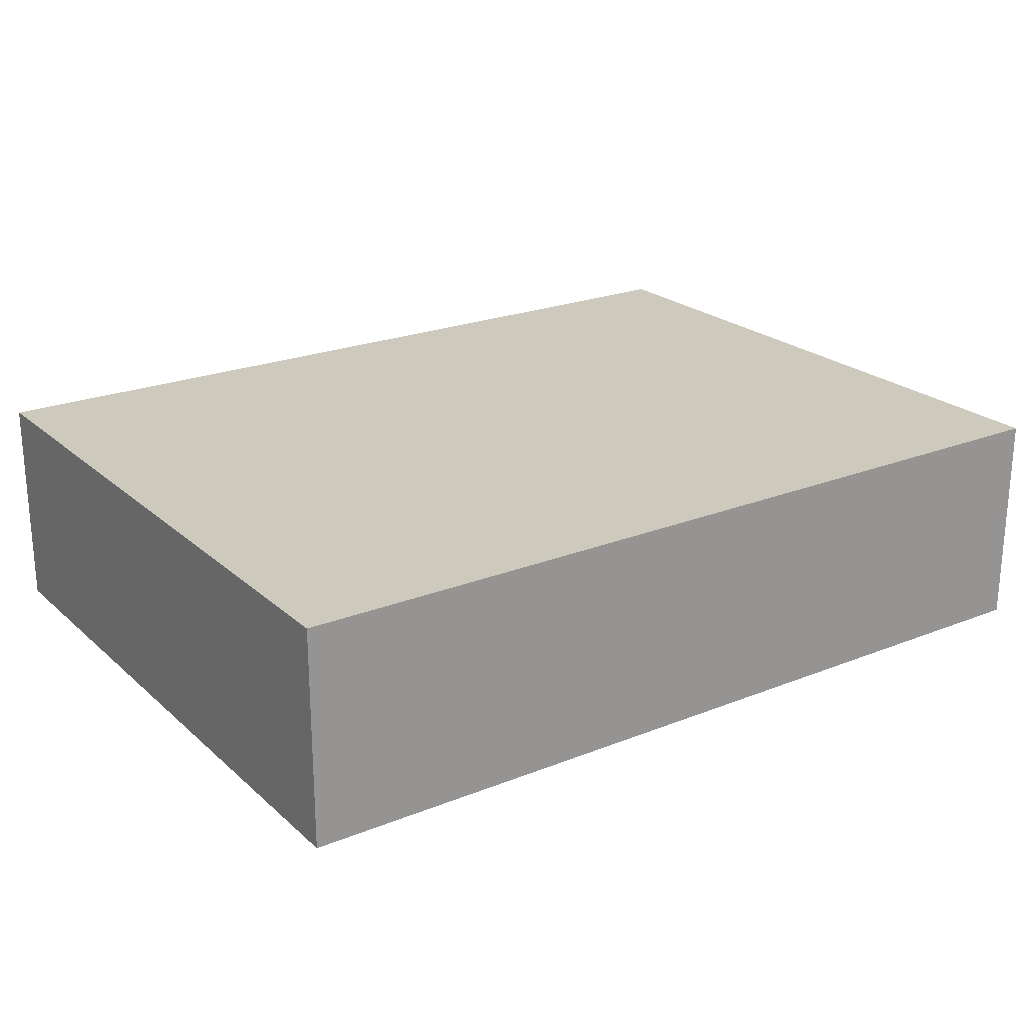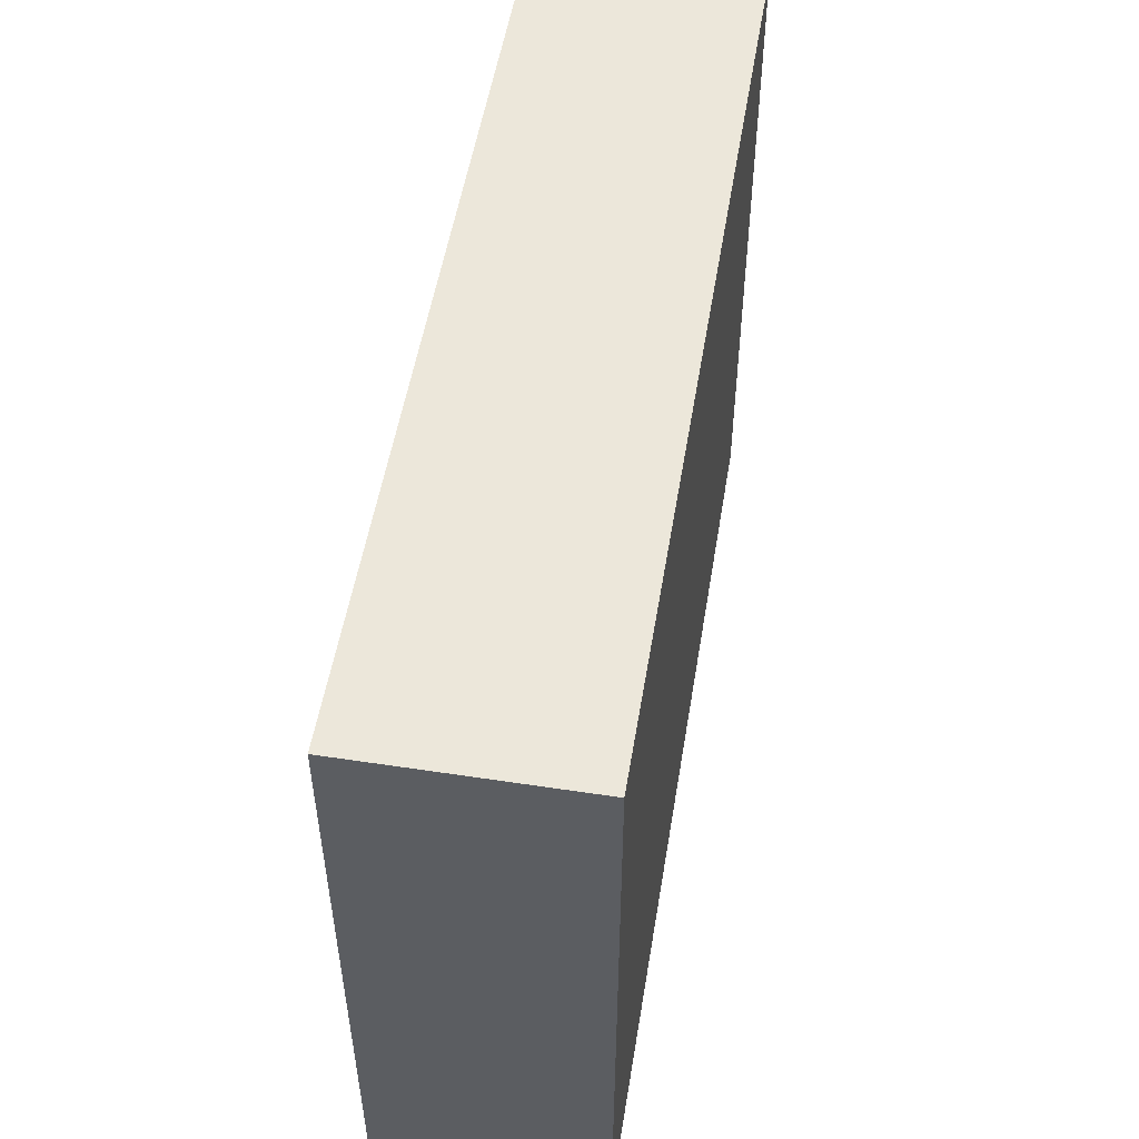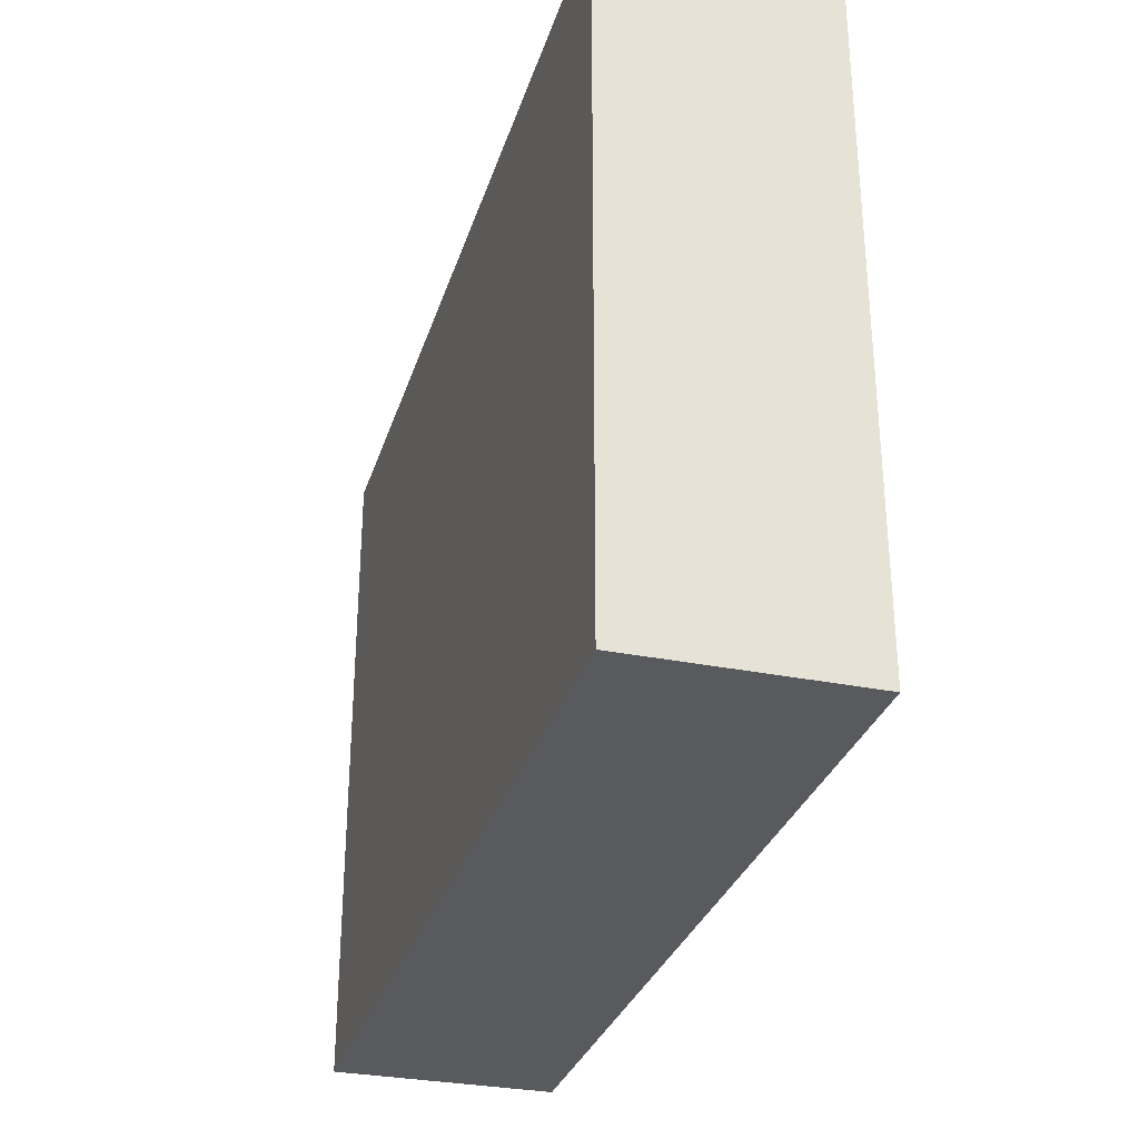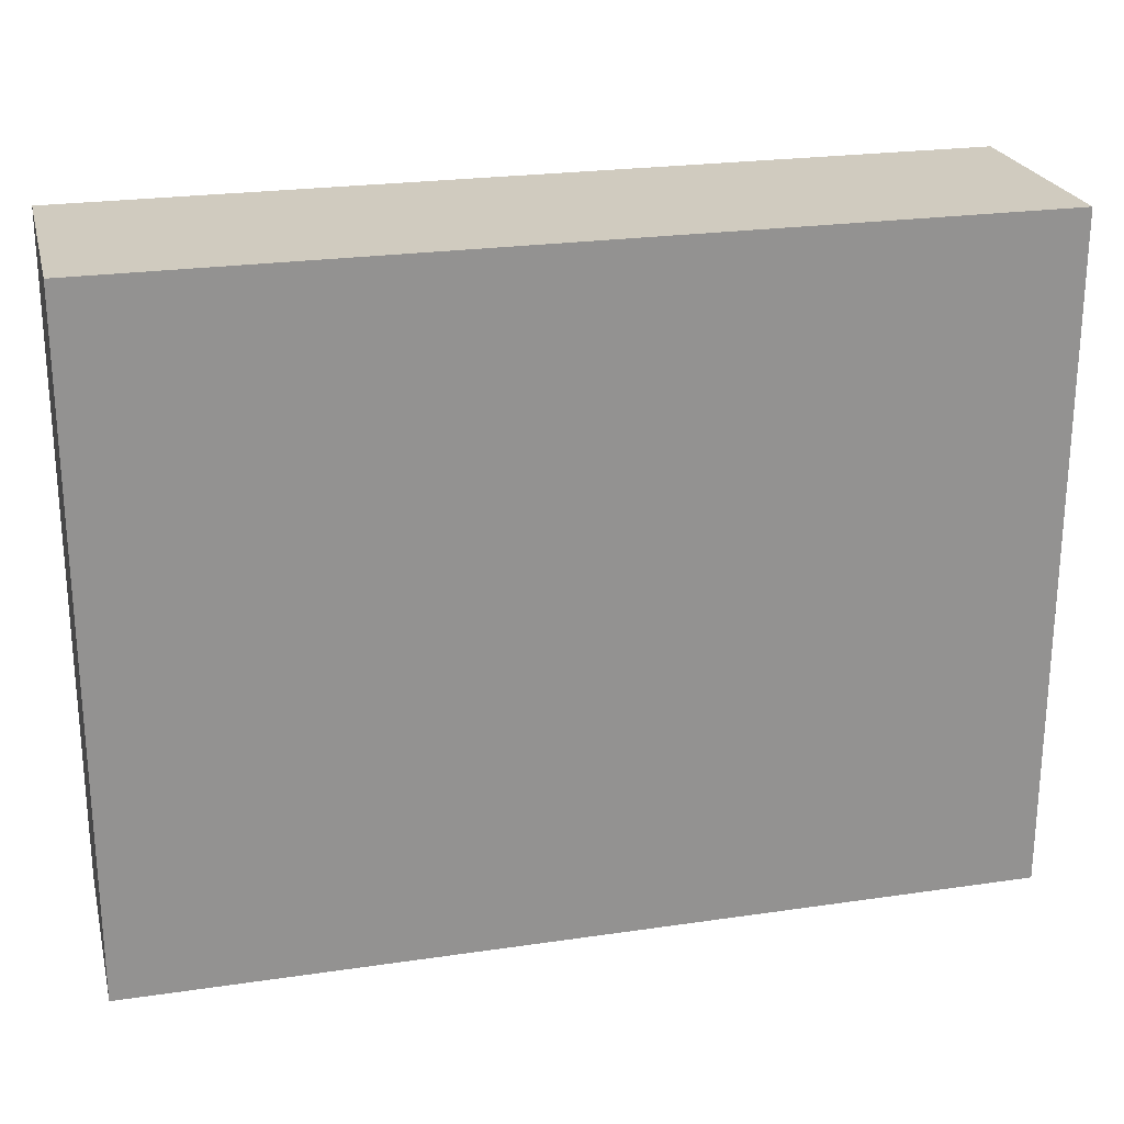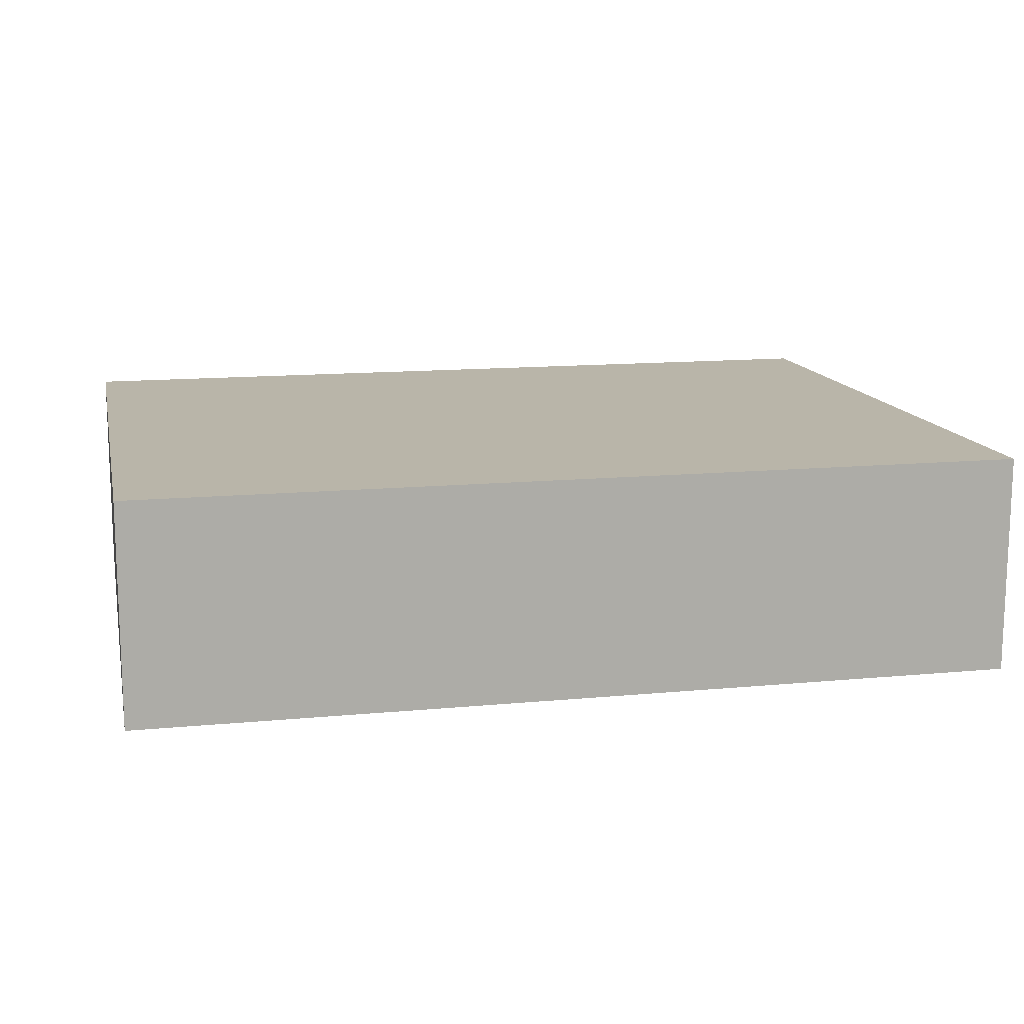
<metadata>
{"format":"obj","ext":"obj","renderer":"f3d","projection":"perspective","resolution":1024,"background":"white","views":[{"elev":22.6,"azim":145.6,"up":"+Z"},{"elev":52.3,"azim":-80.7,"up":"+Y"},{"elev":-30.8,"azim":73.8,"up":"+Y"},{"elev":23.7,"azim":-13.8,"up":"+Y"},{"elev":13.4,"azim":167.8,"up":"+Z"}]}
</metadata>
<code>
v  -0.2612 0.6055 -0.0014
v  0.257 0.6055 -0.0014
v  -0.2612 0.6055 -0.1305
v  0.257 0.6055 -0.1305
v  -0.2612 0.9968 -0.0014
v  0.257 0.9968 -0.0014
v  -0.2612 0.9968 -0.1305
v  0.257 0.9968 -0.1305
g Box002
f 4 2 1
f 1 3 4
f 8 7 5
f 5 6 8
f 6 5 1
f 1 2 6
f 8 6 2
f 2 4 8
f 7 8 4
f 4 3 7
f 5 7 3
f 3 1 5

</code>
